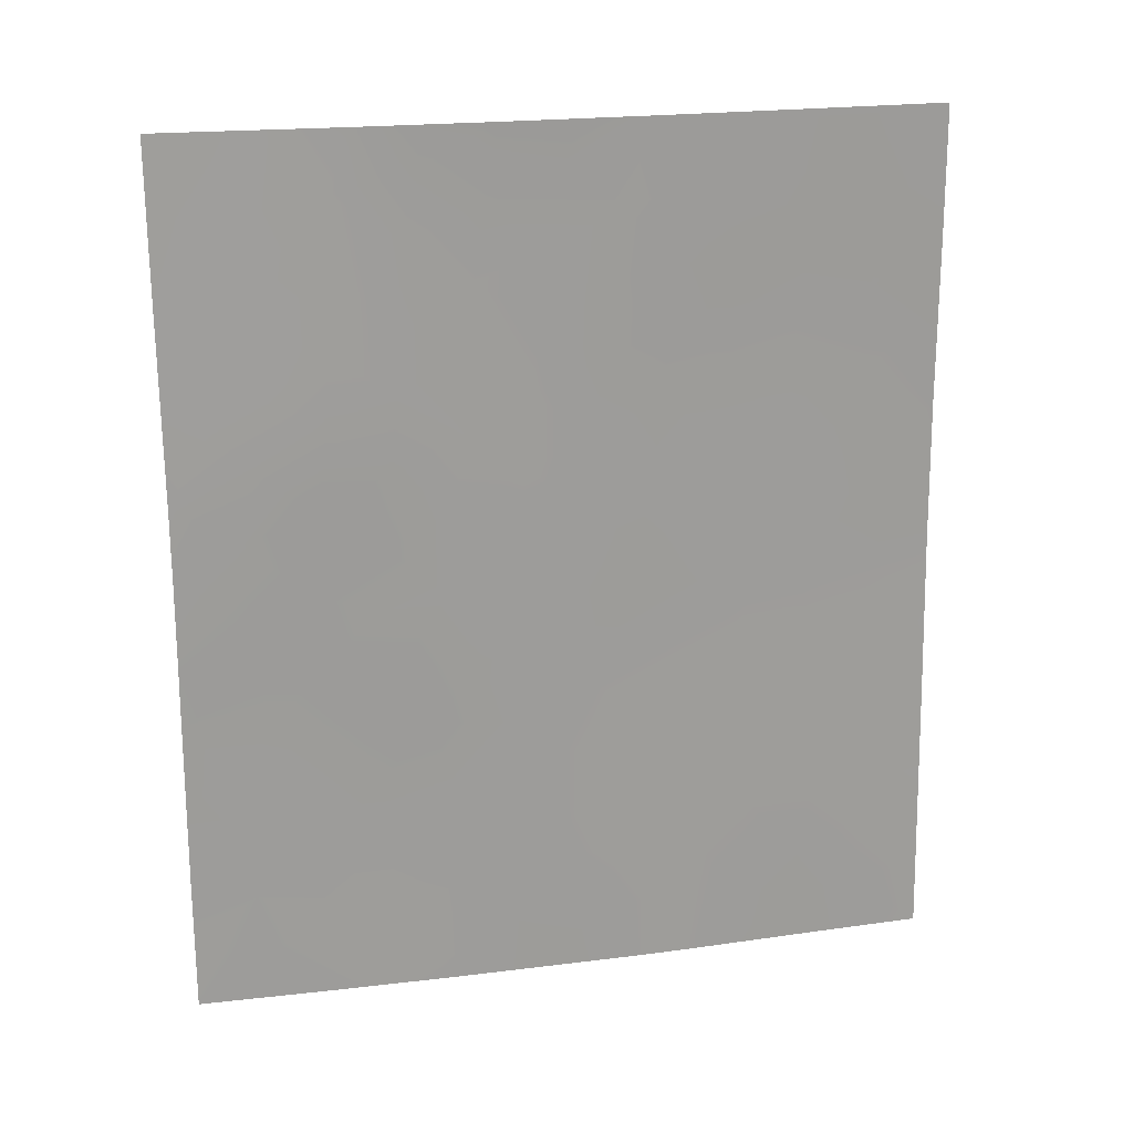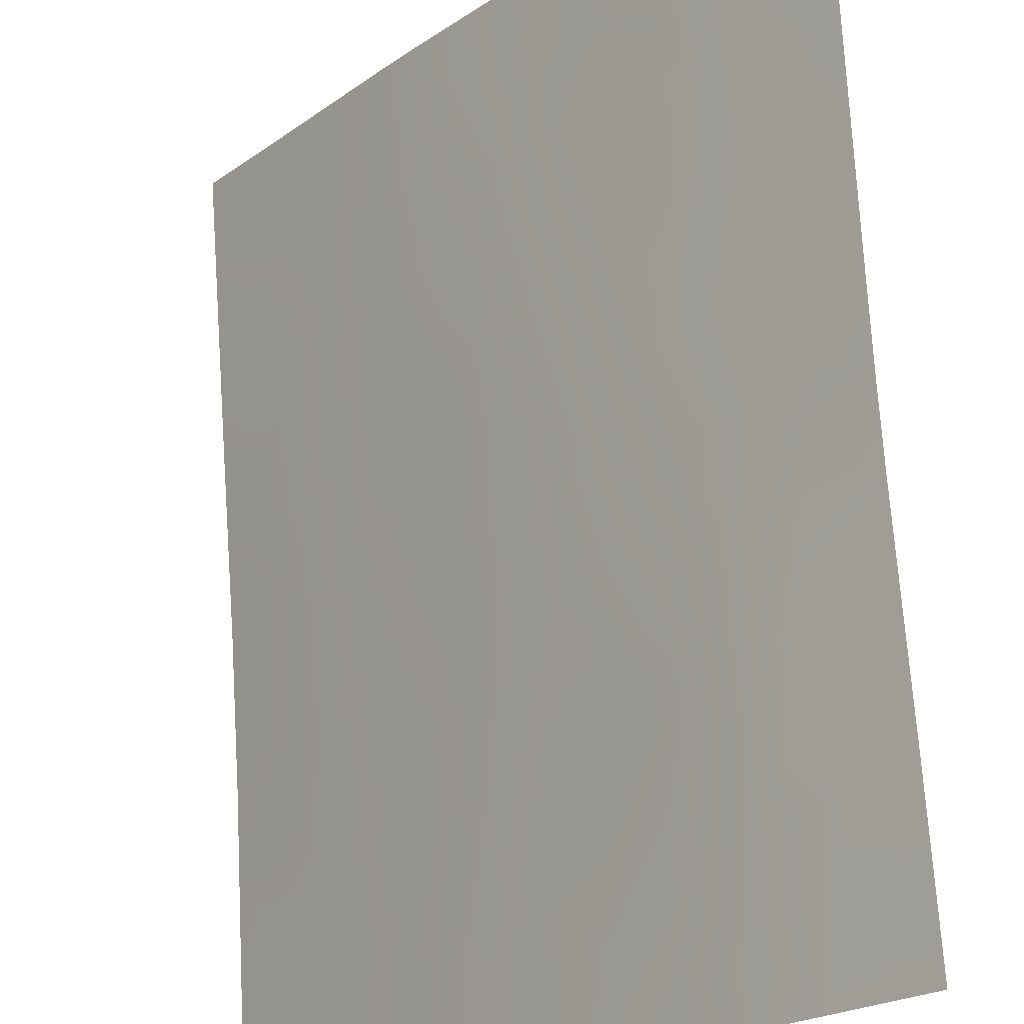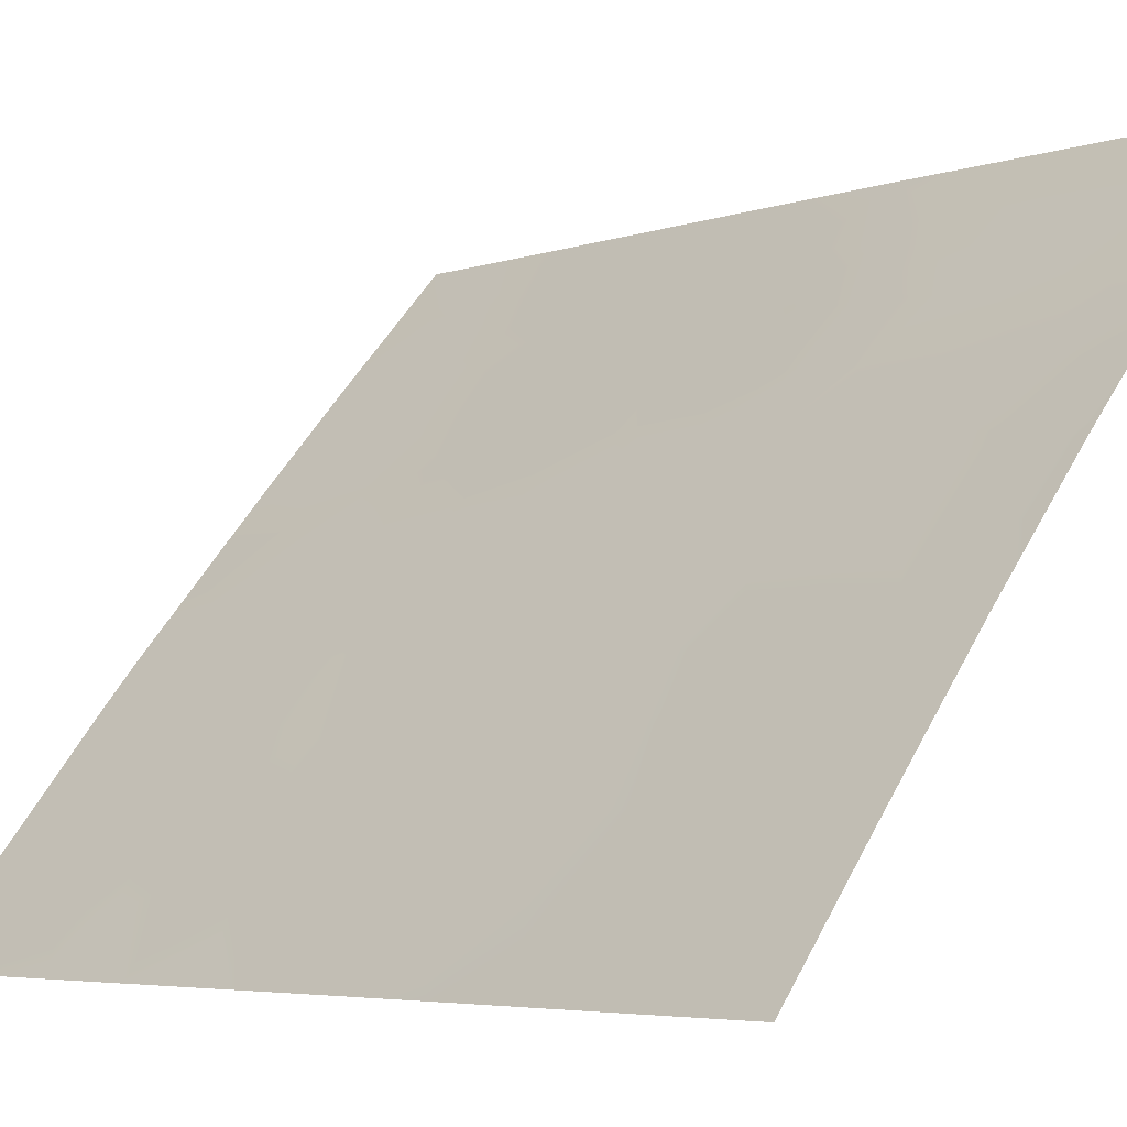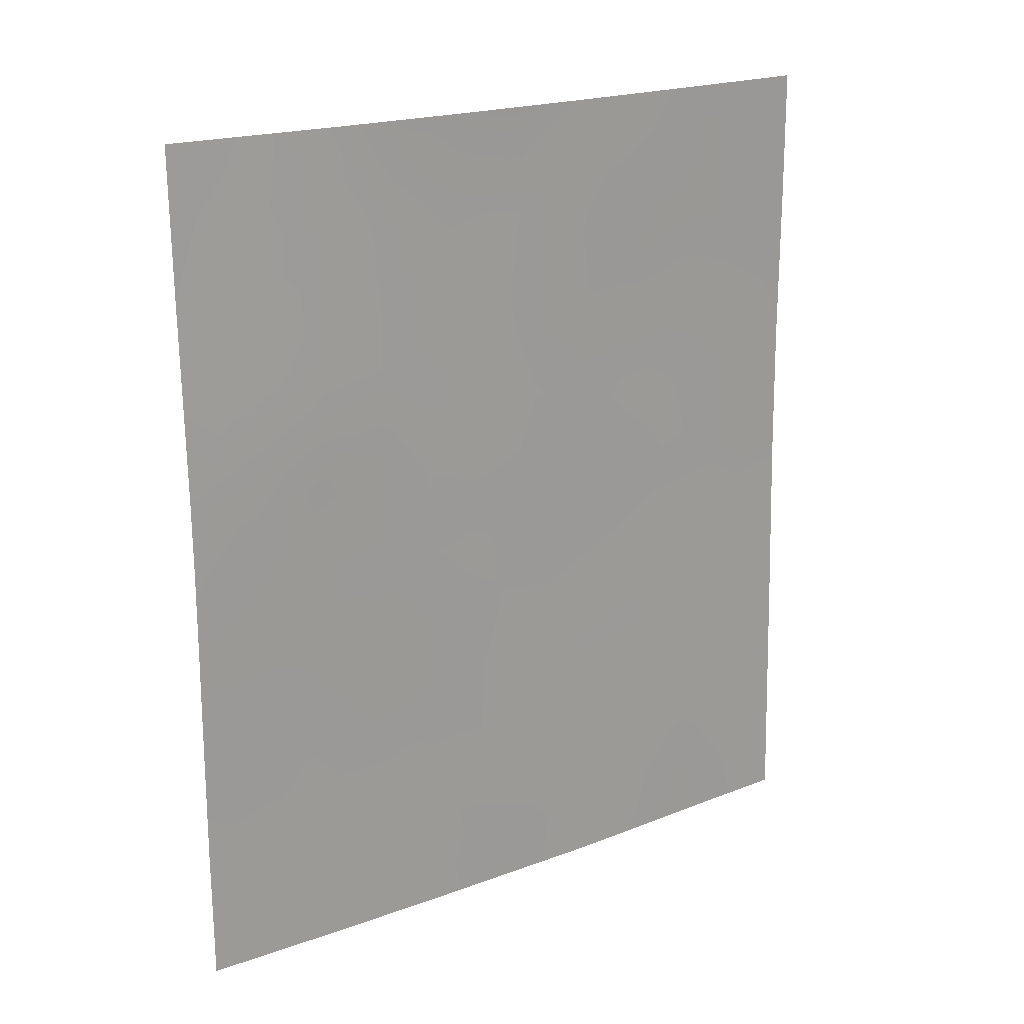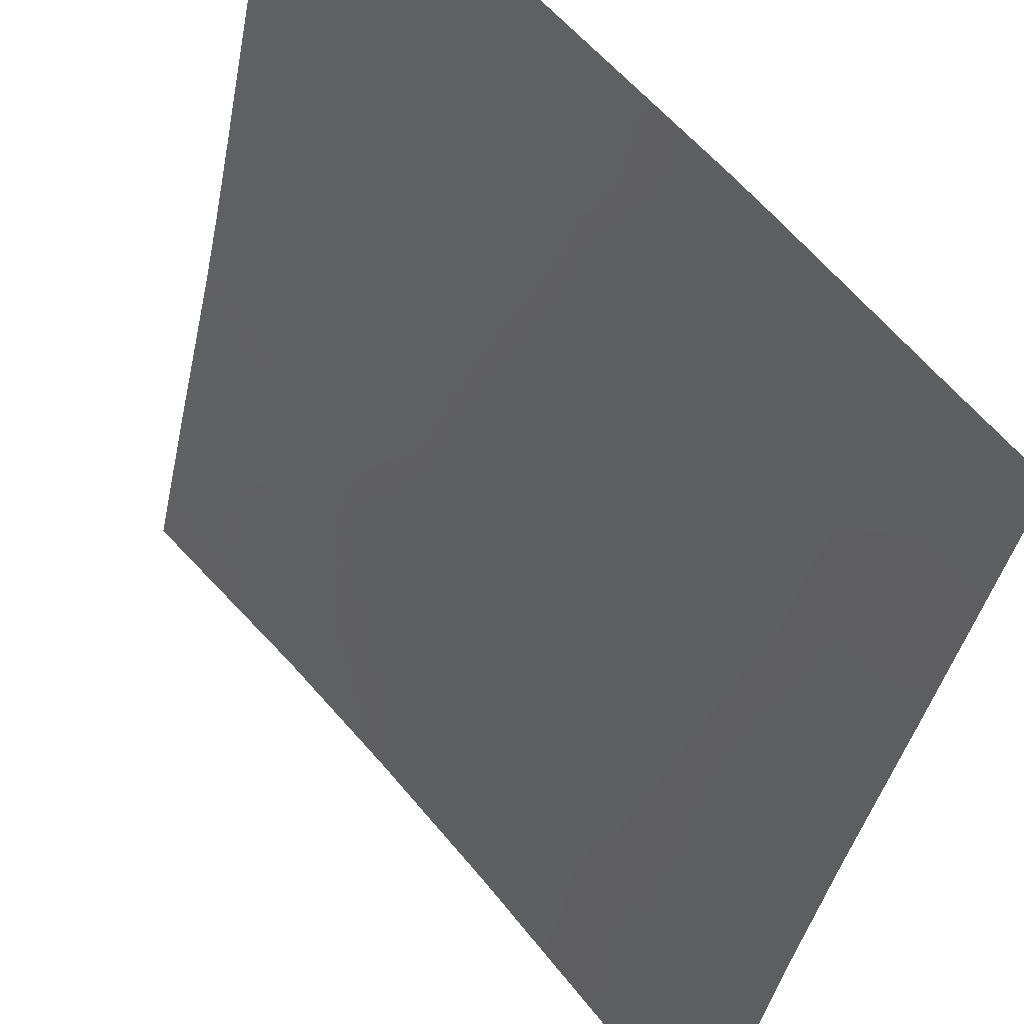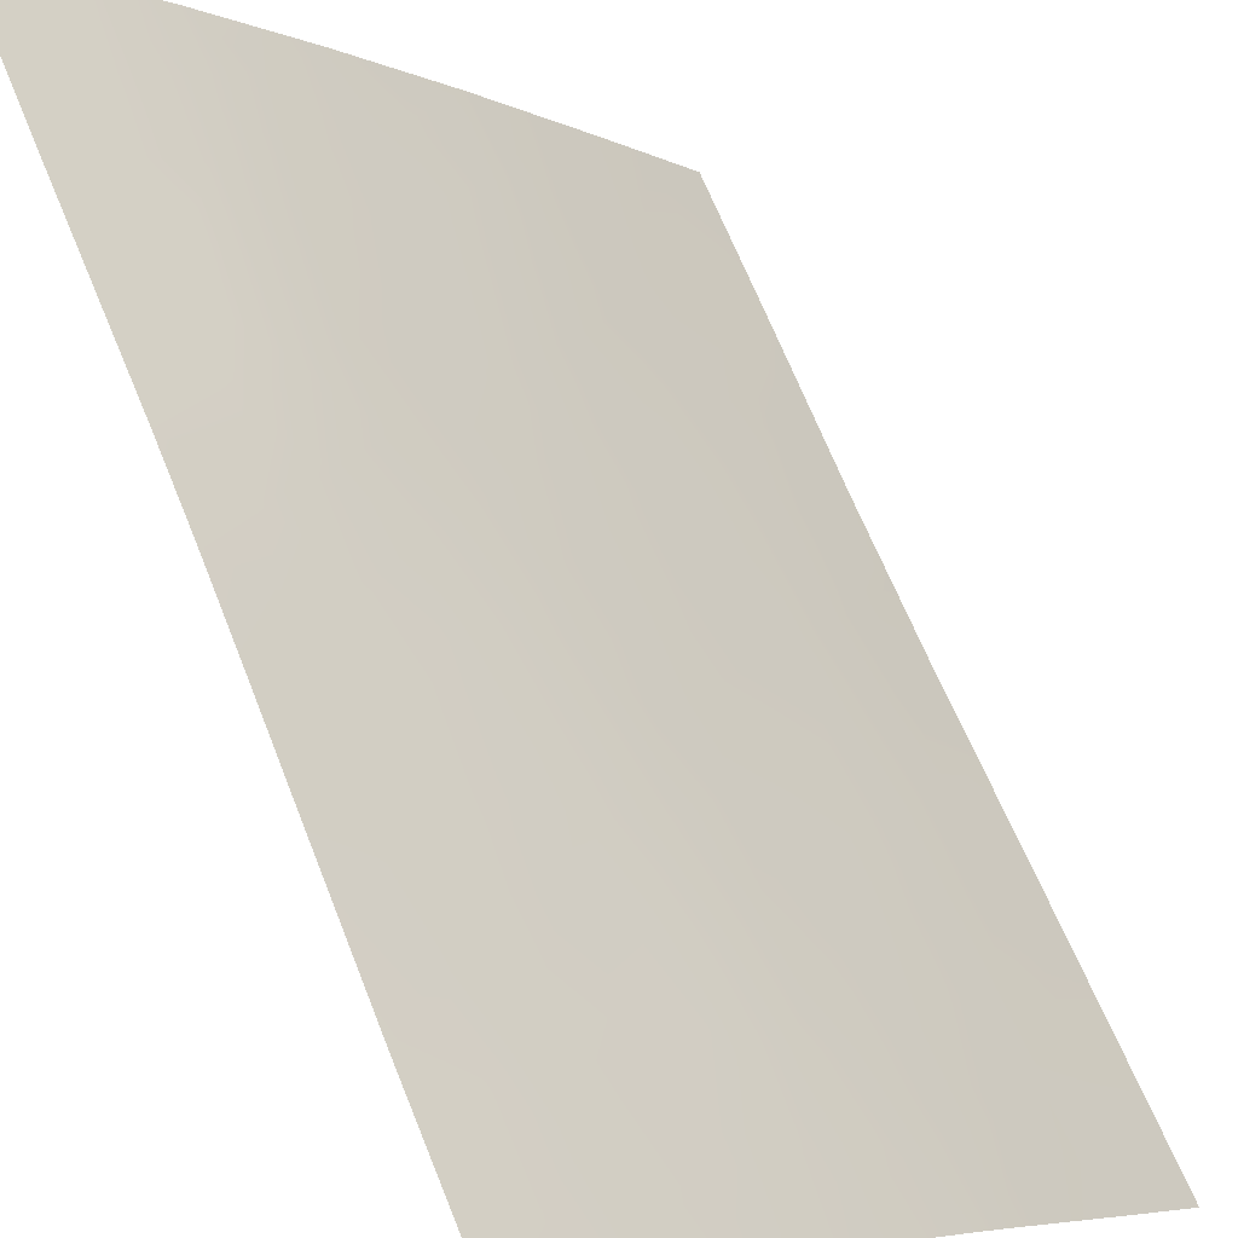
<metadata>
{"format":"obj","ext":"obj","renderer":"f3d","projection":"perspective","resolution":1024,"background":"white","views":[{"elev":20.0,"azim":-144.0,"up":"+Z"},{"elev":70.4,"azim":-3.0,"up":"+Y"},{"elev":-4.8,"azim":-42.1,"up":"+Y"},{"elev":20.0,"azim":-165.3,"up":"+Z"},{"elev":-39.3,"azim":169.5,"up":"+Y"},{"elev":67.3,"azim":158.3,"up":"+Y"}]}
</metadata>
<code>
v -49.56 33.95 -50
v -49.11 34.47 -49.16
v -52.03 30.72 -38
v -49.5 33.92 -38
v -50.23 33.01 -39.56
v -45.81 38.19 -40.9
v -52.04 30.72 -39.74
v -48.84 34.74 -44.11
v -47.83 35.95 -43.04
v -50.99 32.11 -44.75
v -46.74 37.21 -41.9
v -46.88 37.01 -45.95
v -47.82 35.97 -50
v -48.22 35.45 -38
v -46.99 36.86 -38
v -47.75 36.04 -44.22
v -45.33 38.72 -48.09
v -45.34 38.72 -42.74
v -50.04 33.27 -43.36
v -52.06 30.72 -44.01
v -45.3 38.72 -40.09
v -52.03 30.72 -42.08
v -50.36 32.96 -48.99
v -46.7 37.23 -50
v -45.34 38.72 -50
v -52.19 30.72 -50
v -51.36 31.73 -50
v -52.17 30.72 -48.99
v -45.27 38.72 -38
v -46.2 37.71 -38
v -52.11 30.72 -46.43
v -50.88 32.19 -38
v -49.96 33.47 -50
v -45.34 38.72 -45.89
v -49.46 34.03 -47.35
v -49.74 33.66 -45.39
v -49.03 34.49 -42.13
v -46.53 37.41 -48.88
v -46.67 37.24 -39.82
v -47.94 35.79 -40.99
v -50.69 32.53 -46.79
v -46.5 37.45 -44.03
v -50.18 33.07 -41.34
v -48.34 35.36 -46.16
v -48.08 35.6 -39.05
v -49.16 34.33 -40.17
v -48.69 34.96 -50
v -48.31 35.4 -49.08
v -48.63 35.03 -48.28
v -51.47 31.44 -39.25
v -51.43 31.49 -40.35
v -51.06 31.96 -38.82
v -52.04 30.72 -40.91
v -46.11 37.89 -42.36
v -46.64 37.31 -42.92
v -47.29 36.58 -42.45
v -47.19 36.67 -43.5
v -45.97 38.04 -43.32
v -45.84 38.18 -44.19
v -46.22 37.76 -41.41
v -47.11 36.77 -44.39
v -49.33 34.21 -48.27
v -49.91 33.49 -48.06
v -49.73 33.73 -49.09
v -45.32 38.72 -41.42
v -45.74 38.27 -41.77
v -52.09 30.72 -45.22
v -51.5 31.48 -45.53
v -51.56 31.37 -44.42
v -48.92 34.67 -47.62
v -48.39 35.31 -47.24
v -48.95 34.64 -46.74
v -52.05 30.72 -43.04
v -51.67 31.21 -43.43
v -51.55 31.36 -42.67
v -51.13 31.91 -43.7
v -50.13 33.14 -42.34
v -50.75 32.37 -41.95
v -50.66 32.49 -43
v -45.93 38.07 -48.42
v -45.96 38.04 -49.39
v -45.34 38.72 -49.04
v -51.54 31.5 -49.21
v -51.6 31.41 -48.25
v -45.28 38.72 -39.05
v -45.74 38.21 -38
v -46.03 37.91 -39.03
v -51.67 31.3 -47.31
v -52.14 30.72 -47.71
v -51.33 31.71 -46.57
v -50.85 32.3 -45.79
v -51.46 31.45 -38
v -52.03 30.72 -38.87
v -50.93 32.25 -49.34
v -50.66 32.6 -50
v -46.79 37.1 -38.83
v -50.52 32.65 -38.86
v -49.9 33.42 -38.88
v -50.19 33.05 -38
v -45.34 38.72 -46.99
v -45.84 38.17 -46.57
v -45.92 38.08 -47.42
v -50.21 33.09 -46.07
v -50.36 32.88 -45.06
v -49.54 33.87 -42.73
v -49.44 34.01 -43.73
v -48.95 34.6 -43.13
v -47.34 36.51 -45.19
v -48 35.75 -45.24
v -47.57 36.23 -46.07
v -45.35 38.72 -43.77
v -48.32 35.37 -44.45
v -48.36 35.32 -43.57
v -47.34 36.5 -41.42
v -47.89 35.86 -42
v -48.43 35.22 -42.57
v -48.49 35.13 -41.56
v -48.86 34.68 -38
v -48.76 34.79 -38.63
v -47.51 36.26 -38.56
v -47.41 36.39 -39.44
v -47.61 36.15 -38
v -50.52 32.75 -47.79
v -50.06 33.29 -47.06
v -45.9 38.08 -39.94
v -46.76 37.18 -40.87
v -51.4 31.53 -41.48
v -51.12 32 -47.54
v -50.84 32.24 -39.8
v -49.58 33.87 -46.38
v -49.9 33.45 -44.38
v -49.28 34.22 -44.74
v -46.67 37.26 -45.06
v -46.18 37.79 -45.86
v -45.98 38.02 -44.99
v -45.35 38.72 -45
v -49.73 33.63 -39.82
v -49.28 34.17 -39.17
v -50.51 32.69 -44.03
v -50.77 32.32 -40.9
v -47.08 36.78 -46.87
v -46.58 37.34 -47.78
v -46.43 37.52 -46.71
v -49.61 33.77 -41.73
v -49.1 34.41 -41.15
v -49.67 33.7 -40.76
v -49.07 34.47 -45.75
v -48.64 34.99 -45.09
v -47.16 36.7 -49.36
v -47.26 36.6 -50
v -46.02 37.97 -50
v -47 36.88 -48.52
v -47.58 36.22 -48.9
v -50.22 33.02 -40.38
v -47.99 35.71 -40.02
v -47.36 36.46 -40.4
v -48.63 34.95 -39.61
v -48.55 35.05 -40.58
v -47.94 35.82 -47.99
v -47.76 36.02 -46.99
v -51.01 32.16 -48.54
v -46.28 37.68 -40.61
v -47.33 36.5 -47.95
f 47 13 48
f 53 127 51
f 54 55 58
f 56 57 55
f 61 57 16
f 62 63 64
f 18 65 66
f 6 60 66
f 67 68 69
f 70 71 72
f 69 76 74
f 77 78 79
f 80 81 82
f 26 27 83
f 83 84 28
f 85 86 87
f 88 89 84
f 90 91 68
f 92 93 50
f 83 94 161
f 95 23 94
f 97 98 99
f 1 2 64
f 100 101 102
f 91 103 104
f 105 106 107
f 108 109 110
f 112 16 113
f 62 49 70
f 114 115 56
f 116 115 117
f 107 113 116
f 118 4 119
f 96 120 121
f 15 122 120
f 123 63 124
f 128 90 88
f 52 129 97
f 161 123 128
f 103 124 130
f 106 131 132
f 133 134 135
f 136 59 135
f 133 61 108
f 137 138 98
f 76 139 79
f 140 127 78
f 141 142 143
f 144 77 105
f 144 145 146
f 132 147 148
f 139 104 131
f 72 147 130
f 149 13 150
f 25 81 151
f 152 153 149
f 129 140 154
f 148 109 112
f 101 134 143
f 121 155 156
f 157 119 138
f 157 158 155
f 146 137 154
f 71 159 160
f 141 110 160
f 142 80 102
f 126 156 114
f 145 117 158
f 159 48 153
f 1 47 2
f 48 2 47
f 48 49 2
f 50 7 51
f 52 50 129
f 7 53 51
f 53 22 127
f 54 11 55
f 58 55 42
f 11 56 55
f 56 9 57
f 55 57 42
f 111 58 59
f 59 58 42
f 54 60 11
f 61 42 57
f 16 57 9
f 2 62 64
f 62 35 63
f 64 63 23
f 65 6 66
f 6 65 21
f 60 54 66
f 18 66 54
f 20 67 69
f 67 31 68
f 69 68 10
f 35 70 72
f 70 49 71
f 72 71 44
f 22 73 75
f 73 20 74
f 20 69 74
f 69 10 76
f 74 76 75
f 19 77 79
f 77 43 78
f 17 80 82
f 80 38 81
f 82 81 25
f 26 83 28
f 21 85 125
f 85 29 86
f 87 86 30
f 88 31 89
f 84 89 28
f 31 90 68
f 90 41 91
f 68 91 10
f 32 92 52
f 92 3 93
f 50 93 7
f 84 83 161
f 83 27 94
f 161 94 23
f 27 95 94
f 95 33 23
f 30 15 96
f 32 97 99
f 97 5 98
f 99 98 4
f 1 64 33
f 17 100 102
f 100 34 101
f 23 33 64
f 10 91 104
f 91 41 103
f 104 103 36
f 37 105 107
f 105 19 106
f 107 106 8
f 12 108 110
f 108 16 109
f 110 109 44
f 111 18 58
f 8 112 113
f 113 16 9
f 35 62 70
f 62 2 49
f 11 114 56
f 114 40 115
f 56 115 9
f 37 116 117
f 116 9 115
f 117 115 40
f 37 107 116
f 107 8 113
f 116 113 9
f 14 119 45
f 119 14 118
f 39 96 121
f 96 15 120
f 121 120 45
f 122 14 120
f 45 120 14
f 41 123 124
f 123 23 63
f 124 63 35
f 60 6 162
f 125 39 162
f 60 126 11
f 84 128 88
f 128 41 90
f 88 90 31
f 32 52 97
f 97 129 5
f 84 161 128
f 161 23 123
f 128 123 41
f 36 103 130
f 103 41 124
f 130 124 35
f 8 106 132
f 106 19 131
f 132 131 36
f 42 133 135
f 133 12 134
f 135 134 34
f 34 136 135
f 136 111 59
f 135 59 42
f 12 133 108
f 133 42 61
f 108 61 16
f 5 137 98
f 137 46 138
f 98 138 4
f 76 10 139
f 79 139 19
f 43 140 78
f 140 51 127
f 78 127 75
f 12 141 143
f 141 163 142
f 143 142 102
f 37 144 105
f 144 43 77
f 105 77 19
f 43 144 146
f 144 37 145
f 146 145 46
f 8 132 148
f 132 36 147
f 148 147 44
f 19 139 131
f 139 10 104
f 131 104 36
f 35 72 130
f 72 44 147
f 130 147 36
f 150 24 149
f 38 24 81
f 151 81 24
f 5 129 154
f 129 51 140
f 154 140 43
f 8 148 112
f 148 44 109
f 112 109 16
f 102 101 143
f 101 34 134
f 143 134 12
f 39 121 156
f 121 45 155
f 156 155 40
f 46 157 138
f 157 45 119
f 138 119 4
f 45 157 155
f 157 46 158
f 155 158 40
f 43 146 154
f 146 46 137
f 154 137 5
f 44 71 160
f 71 49 159
f 160 159 163
f 163 141 160
f 141 12 110
f 160 110 44
f 38 142 152
f 152 142 163
f 142 38 80
f 102 80 17
f 11 126 114
f 126 39 156
f 114 156 40
f 46 145 158
f 145 37 117
f 158 117 40
f 159 49 48
f 6 21 125
f 39 87 96
f 87 39 125
f 54 58 18
f 127 22 75
f 87 30 96
f 52 92 50
f 50 51 129
f 125 85 87
f 149 38 152
f 149 24 38
f 153 48 13
f 149 153 13
f 162 6 125
f 60 162 126
f 162 39 126
f 152 163 153
f 163 159 153
f 78 75 79
f 75 76 79
f 75 73 74

</code>
